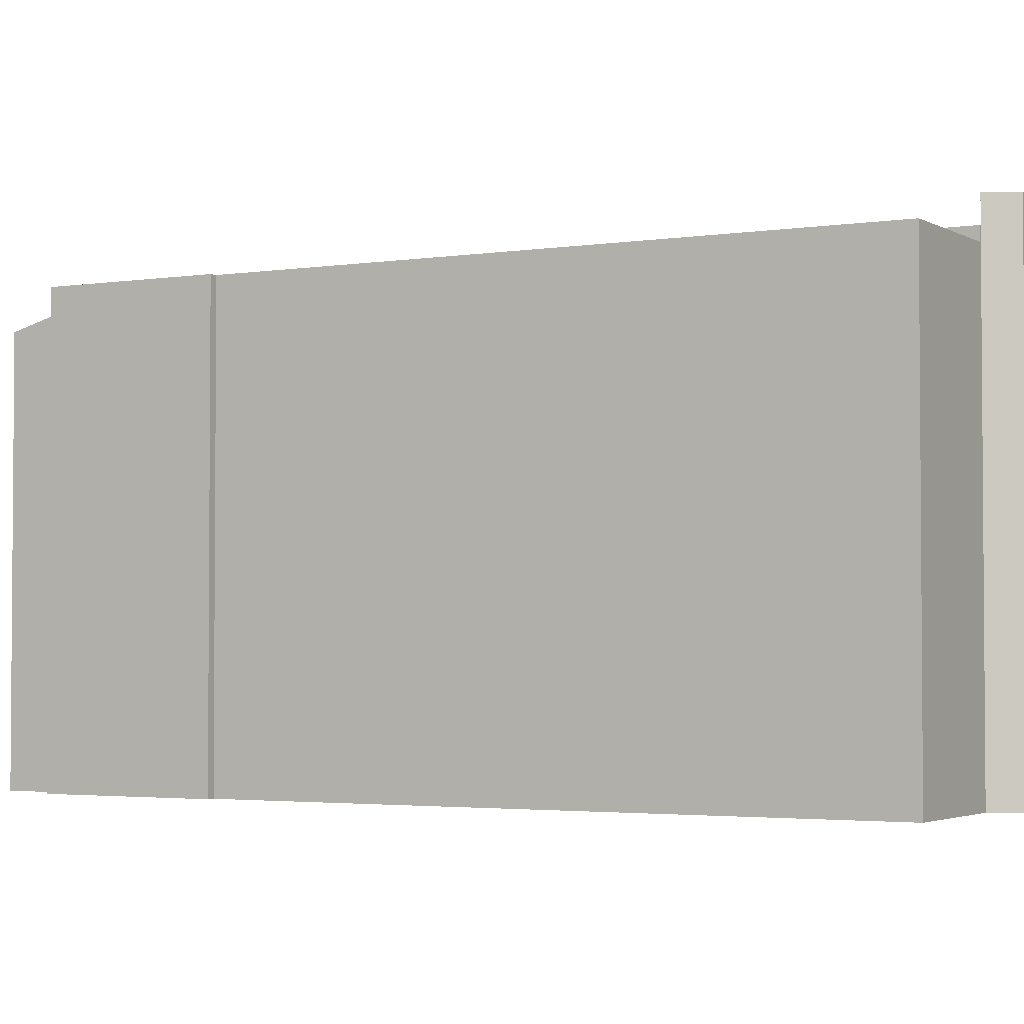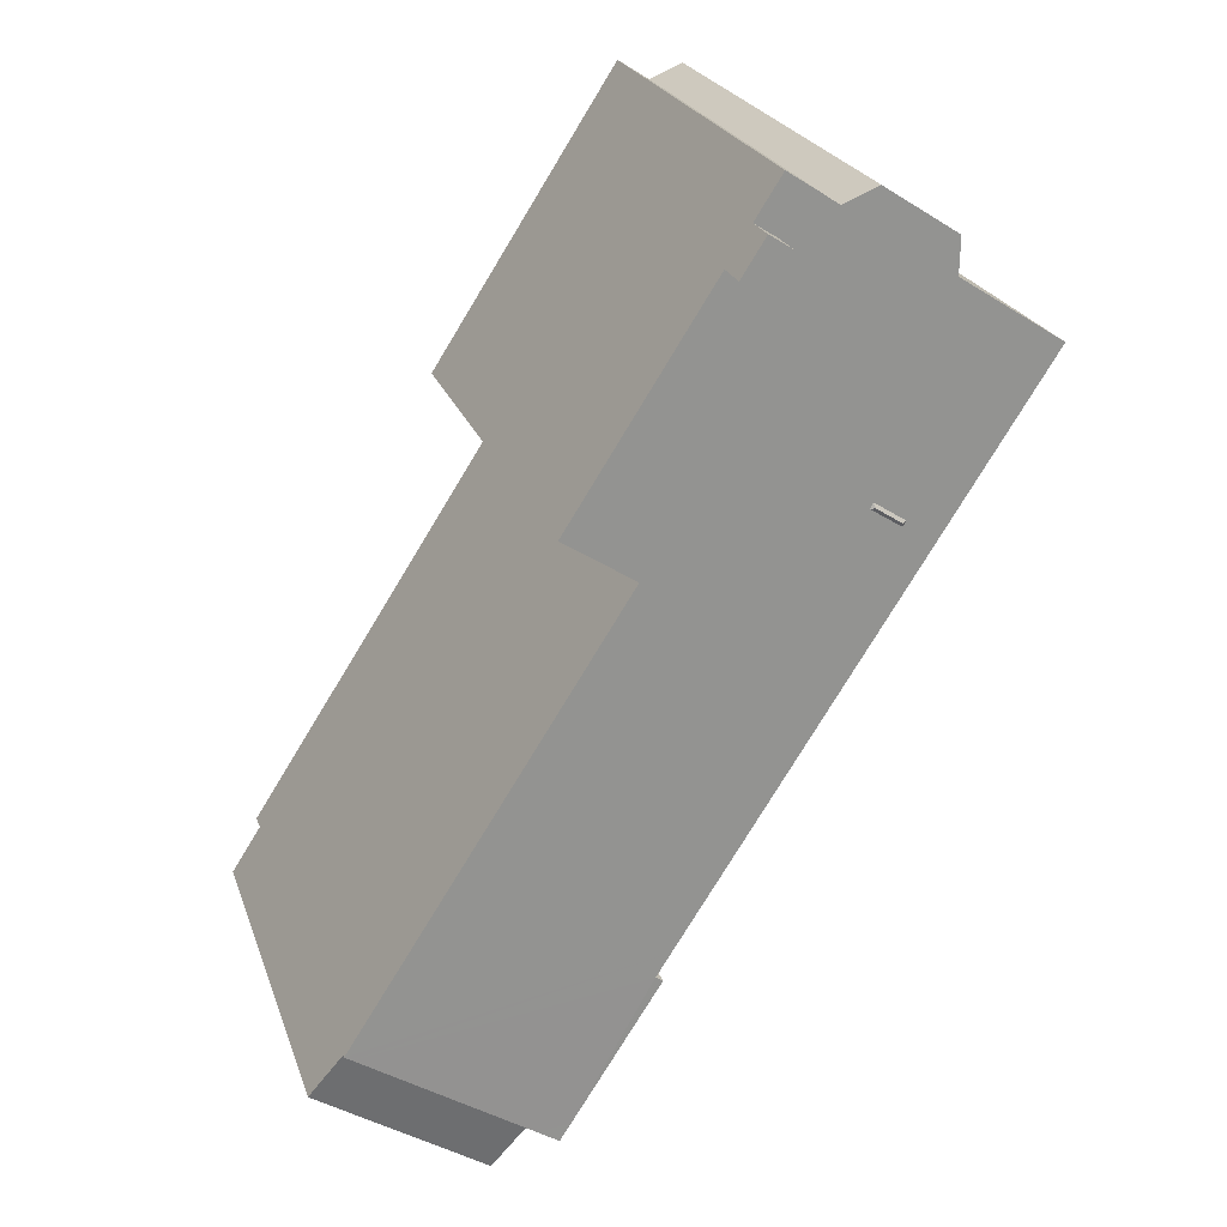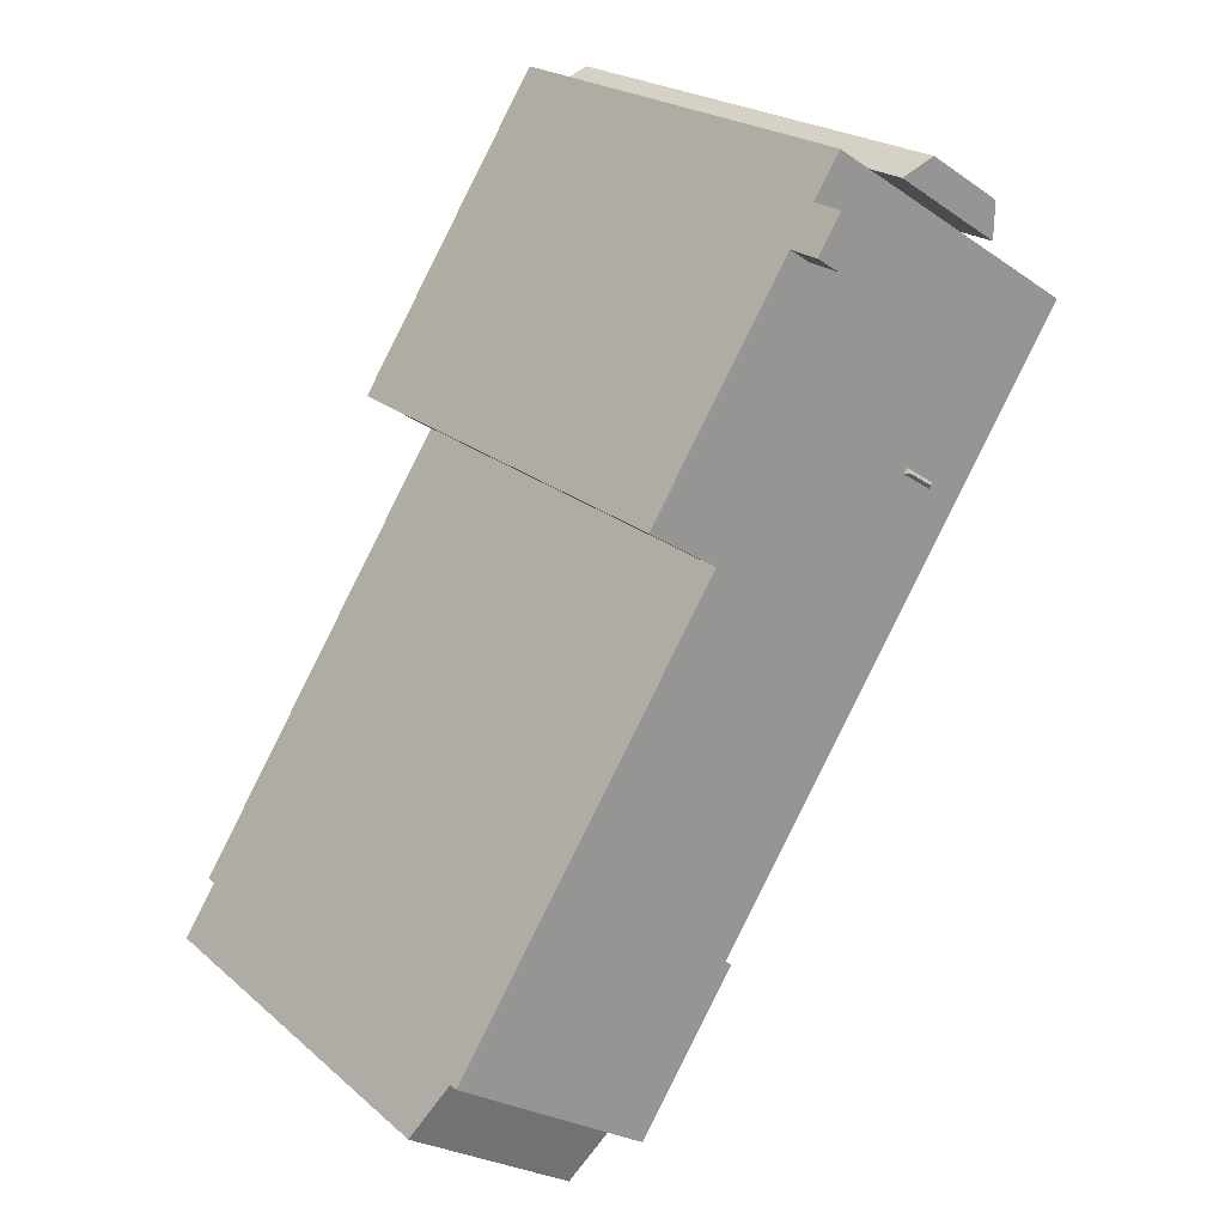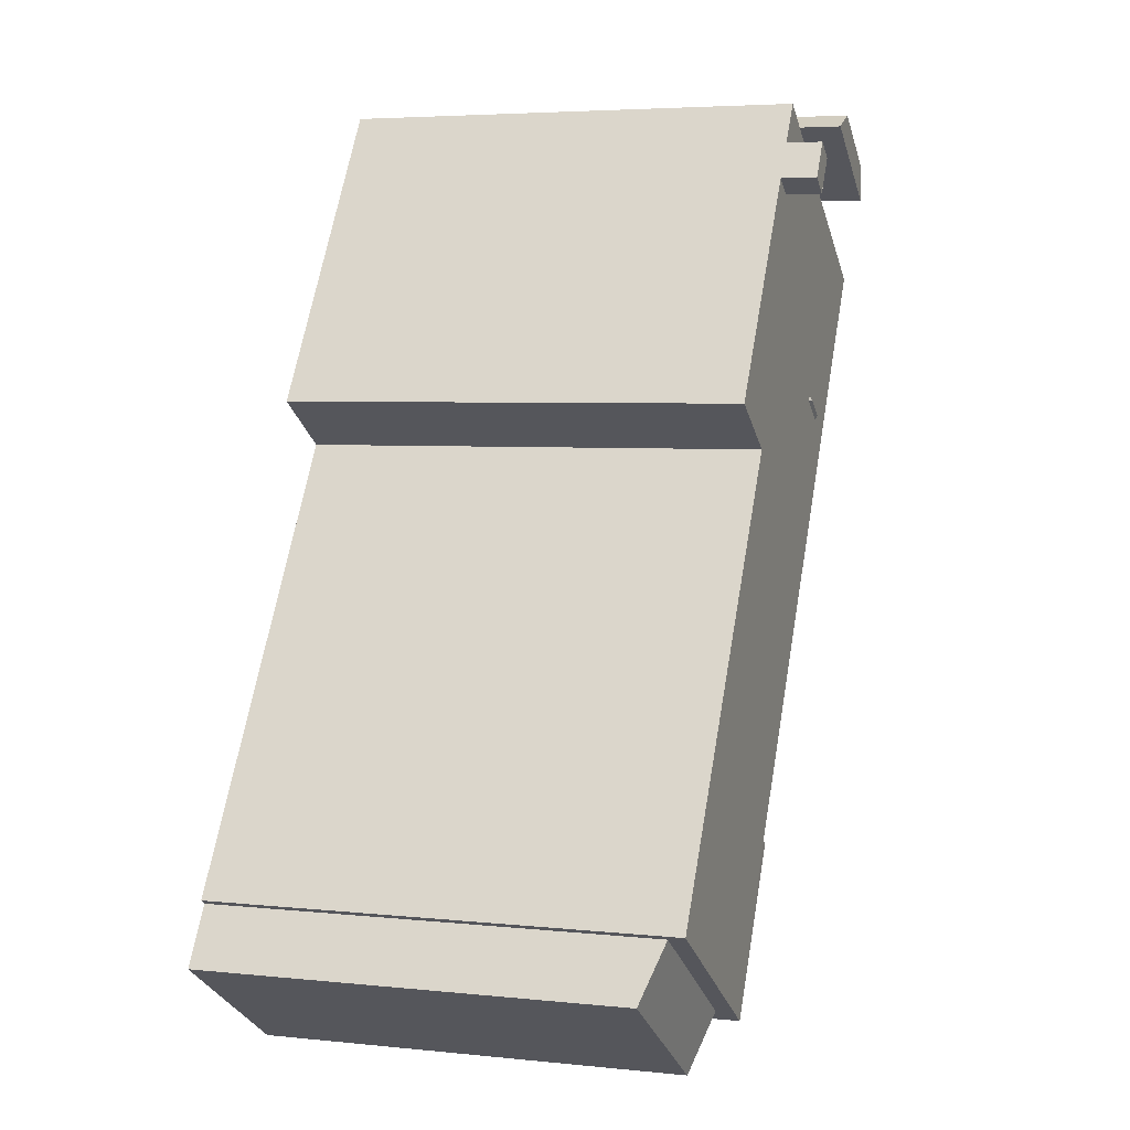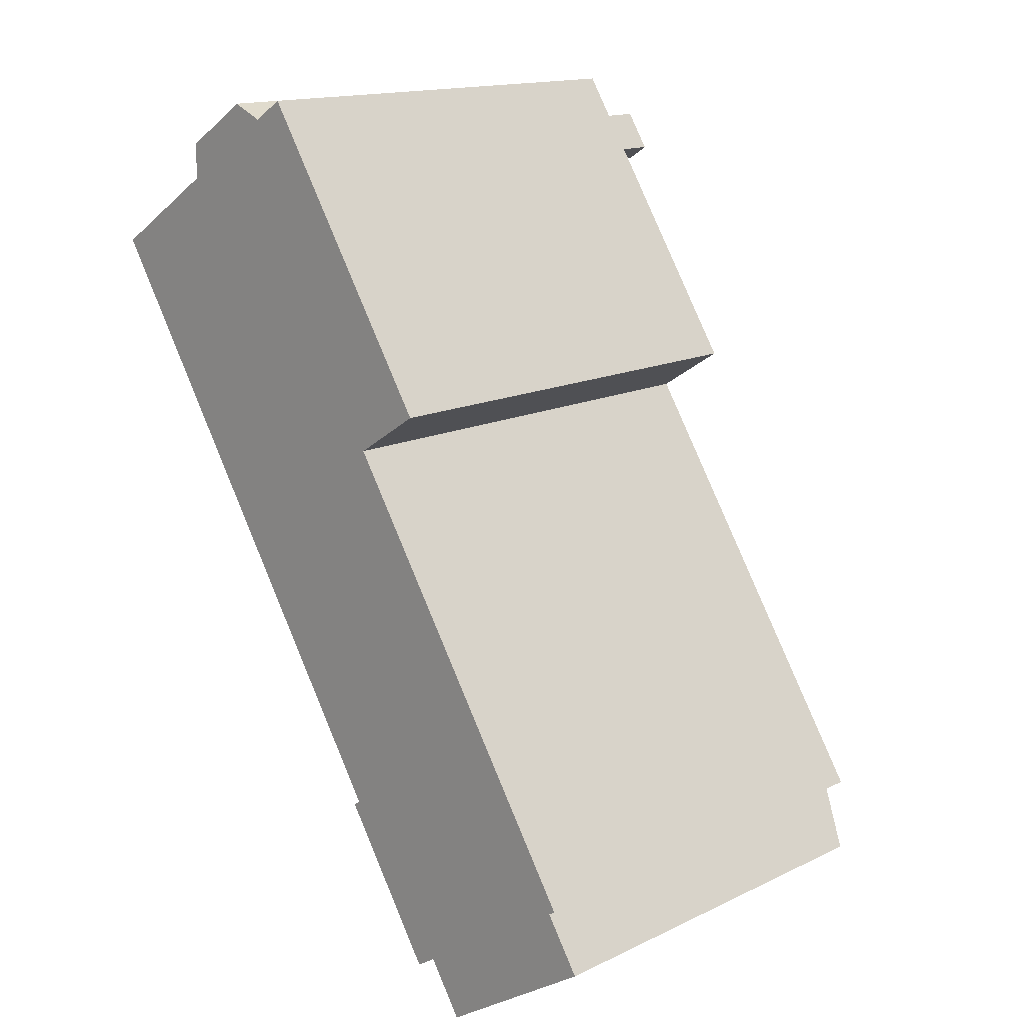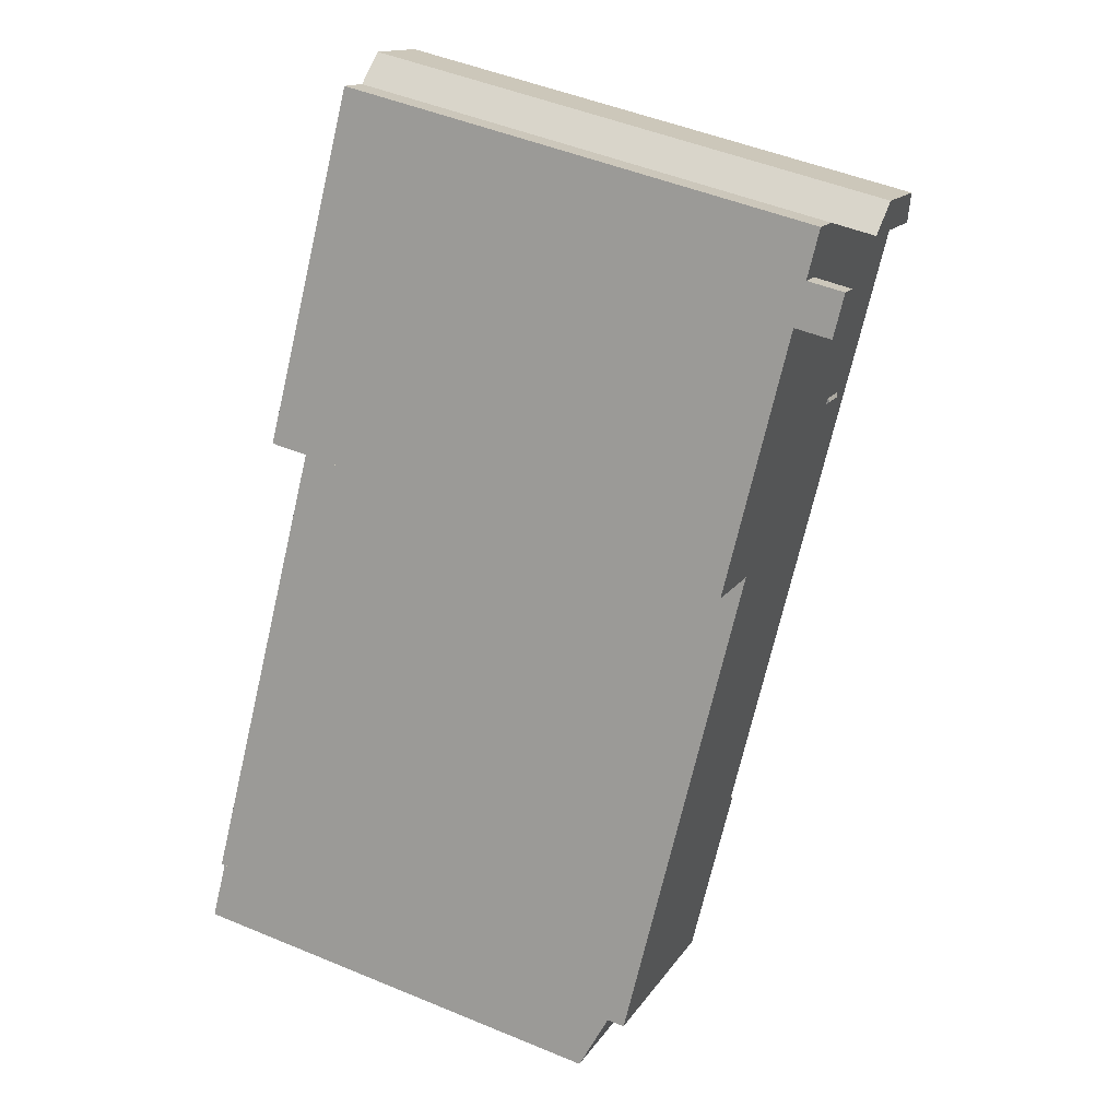
<metadata>
{"format":"obj","ext":"obj","renderer":"f3d","projection":"perspective","resolution":1024,"background":"white","views":[{"elev":-2.8,"azim":-93.5,"up":"+Y"},{"elev":23.1,"azim":163.5,"up":"+Z"},{"elev":21.8,"azim":145.4,"up":"+Z"},{"elev":4.7,"azim":108.4,"up":"+Z"},{"elev":15.1,"azim":44.5,"up":"+Z"},{"elev":49.2,"azim":114.7,"up":"+Z"}]}
</metadata>
<code>
v -4.065 5.782 3.454
v -3.95 5.782 3.526
v -3.015 5.783 -1.282
v -5.229 5.781 8.704
v -3.95 5.782 3.526
v -4.034 5.782 3.66
v -5.229 5.781 8.704
v -4.034 5.782 3.66
v -4.101 5.782 3.618
v -3.95 5.782 3.526
v 1.093 5.78 2.448
v -3.015 5.783 -1.282
v -5.229 5.781 8.704
v 1.093 5.78 2.448
v -3.95 5.782 3.526
v -3.015 5.783 -1.282
v 1.093 5.78 2.448
v -2.281 5.783 -2.425
v -4.713 5.782 3.038
v -4.194 5.782 3.373
v -3.015 5.783 -1.282
v -4.797 5.782 3.172
v -4.713 5.782 3.038
v -3.015 5.783 -1.282
v -4.194 5.782 3.373
v -4.065 5.782 3.454
v -3.015 5.783 -1.282
v -8.203 5.781 6.794
v -4.278 5.782 3.507
v -4.797 5.782 3.172
v -8.203 5.781 6.794
v -4.797 5.782 3.172
v -3.015 5.783 -1.282
v -8.203 5.781 6.794
v -4.101 5.782 3.618
v -4.278 5.782 3.507
v -8.203 5.781 6.794
v -5.229 5.781 8.704
v -4.101 5.782 3.618
v -5.229 5.781 8.704
v -1.767 5.779 9.503
v -1.388 5.779 8.913
v -2.66 5.78 10.35
v -1.593 5.779 9.614
v -1.767 5.779 9.503
v -5.229 5.781 8.704
v -2.66 5.78 10.35
v -1.767 5.779 9.503
v -2.66 5.78 10.35
v -1.868 5.779 10.86
v -1.22 5.779 9.854
v 0.3124 5.784 -6.461
v 1.093 5.78 2.448
v 7.694 5.78 -7.828
v -2.66 5.78 10.35
v -1.22 5.779 9.854
v -1.593 5.779 9.614
v -0.6416 5.779 8.954
v 2.823 5.779 3.56
v 1.093 5.78 2.448
v -5.229 5.781 8.704
v -1.188 5.779 8.602
v 1.093 5.78 2.448
v -1.188 5.779 8.602
v -0.6416 5.779 8.954
v 1.093 5.78 2.448
v -5.229 5.781 8.704
v -1.388 5.779 8.913
v -1.188 5.779 8.602
v 0.3124 5.784 -6.461
v 7.694 5.78 -7.828
v 7.529 5.78 -7.934
v 0.5024 5.78 -7.154
v 0.6824 5.784 -7.038
v 0.5685 5.78 -7.257
v 0.5685 5.78 -7.257
v 0.6824 5.784 -7.038
v 2.643 5.78 -10.49
v 0.3124 5.784 -6.461
v 7.529 5.78 -7.934
v 0.6824 5.784 -7.038
v 2.643 5.78 -10.49
v 3.437 5.78 -10.56
v 2.91 5.78 -10.9
v -2.281 5.783 -2.425
v 1.093 5.78 2.448
v 0.3124 5.784 -6.461
v 0.6824 5.784 -7.038
v 3.437 5.78 -10.56
v 2.643 5.78 -10.49
v 0.6824 5.784 -7.038
v 7.529 5.78 -7.934
v 3.437 5.78 -10.56
v 4.294 4.894 -11.9
v 3.437 5.337 -10.56
v 7.529 5.337 -7.934
v 8.386 4.894 -9.267
v -0.6416 6.676 8.954
v -1.188 6.676 8.602
v -1.767 6.676 9.503
v -1.22 6.676 9.854
v -4.69 5.84 3.145
v -4.278 5.782 3.507
v -4.067 5.84 3.547
v -4.797 5.782 3.172
v -4.278 5.782 3.507
v -4.69 5.84 3.145
v -4.101 5.782 3.618
v -4.034 5.782 3.66
v -4.067 5.84 3.547
v -4.278 5.782 3.507
v -4.101 5.782 3.618
v -4.067 5.84 3.547
v -4.067 5.84 3.547
v -4.034 5.782 3.66
v -3.95 5.782 3.526
v -4.797 5.782 3.172
v -4.69 5.84 3.145
v -4.713 5.782 3.038
v -4.067 5.84 3.547
v -3.95 5.782 3.526
v -4.065 5.782 3.454
v -4.194 5.782 3.373
v -4.067 5.84 3.547
v -4.065 5.782 3.454
v -4.713 5.782 3.038
v -4.69 5.84 3.145
v -4.067 5.84 3.547
v -4.713 5.782 3.038
v -4.067 5.84 3.547
v -4.194 5.782 3.373
v -5.245 6.81 9.574
v -3.485 6.81 10.7
v -5.229 6.81 8.704
v -5.229 6.81 8.704
v -3.485 6.81 10.7
v -2.66 6.81 10.35
v -8.203 5.781 6.794
v -5.609 -5.767 2.756
v -8.203 -5.767 6.794
v -8.203 5.781 6.794
v -3.015 5.783 -1.282
v -5.609 -5.767 2.756
v -5.609 -5.767 2.756
v -3.015 5.783 -1.282
v -3.015 5.49 -1.282
v -5.609 -5.767 2.756
v -3.015 5.49 -1.282
v -3.015 -5.767 -1.282
v 0.3124 5.784 -6.461
v 0.6824 -5.767 -7.038
v 0.3124 -5.767 -6.461
v 0.6824 5.784 -7.038
v -2.281 5.783 -2.425
v -0.9841 -5.767 -4.443
v -2.281 5.49 -2.425
v -2.281 5.49 -2.425
v -0.9841 -5.767 -4.443
v -2.281 -5.767 -2.425
v -0.9841 -5.767 -4.443
v 0.3124 5.784 -6.461
v 0.3124 -5.767 -6.461
v -2.281 5.783 -2.425
v 0.3124 5.784 -6.461
v -0.9841 -5.767 -4.443
v -3.015 5.49 -1.282
v -3.015 5.783 -1.282
v -2.281 5.49 -2.425
v -2.281 5.783 -2.425
v -2.281 5.49 -2.425
v -2.281 -5.767 -2.425
v -3.015 -5.767 -1.282
v -3.015 5.49 -1.282
v -8.203 5.781 6.794
v -8.203 -5.767 6.794
v -5.229 5.781 8.704
v -5.229 -5.767 8.704
v -2.264 -5.767 10.61
v -1.868 -5.767 10.86
v -1.868 5.779 10.86
v -2.66 5.78 10.35
v -2.66 -5.767 10.35
v -2.264 -5.767 10.61
v -2.66 5.78 10.35
v -2.264 -5.767 10.61
v -1.868 5.779 10.86
v -1.22 -5.767 9.854
v -1.22 5.779 9.854
v -1.868 -5.767 10.86
v -1.868 5.779 10.86
v -0.6416 -5.767 8.954
v -0.6416 5.779 8.954
v -1.22 -5.767 9.854
v -1.22 5.779 9.854
v 1.091 -5.767 6.257
v 2.823 -5.767 3.56
v 2.823 5.779 3.56
v -0.6416 5.779 8.954
v -0.6416 -5.767 8.954
v 1.091 -5.767 6.257
v -0.6416 5.779 8.954
v 1.091 -5.767 6.257
v 2.823 5.779 3.56
v -1.22 5.779 9.854
v -0.6416 6.676 8.954
v -1.22 6.676 9.854
v -0.6416 5.779 8.954
v 2.823 -5.767 3.56
v 1.093 -5.767 2.448
v 2.823 5.779 3.56
v 1.093 5.78 2.448
v 1.093 5.78 2.448
v 1.093 -5.767 2.448
v 7.694 5.78 -7.828
v 7.694 -5.767 -7.828
v 7.529 5.78 -7.934
v 7.612 -5.767 -7.881
v 7.529 5.337 -7.934
v 7.529 5.337 -7.934
v 7.612 -5.767 -7.881
v 7.529 -5.767 -7.934
v 7.612 -5.767 -7.881
v 7.694 5.78 -7.828
v 7.694 -5.767 -7.828
v 7.529 5.78 -7.934
v 7.694 5.78 -7.828
v 7.612 -5.767 -7.881
v 3.437 5.78 -10.56
v 7.529 5.337 -7.934
v 3.437 5.337 -10.56
v 7.529 5.78 -7.934
v 3.437 -5.767 -10.56
v 2.91 -5.767 -10.9
v 3.437 5.337 -10.56
v 2.91 5.78 -10.9
v 2.91 5.78 -10.9
v 3.437 5.78 -10.56
v 3.437 5.337 -10.56
v 2.643 5.78 -10.49
v 2.91 -5.767 -10.9
v 2.643 -5.767 -10.49
v 2.91 5.78 -10.9
v 0.5685 5.78 -7.257
v 2.643 5.78 -10.49
v 2.643 -5.767 -10.49
v 0.5685 -5.767 -7.257
v 0.5024 5.78 -7.154
v 0.5355 -5.767 -7.206
v 0.5024 -5.767 -7.154
v 0.5355 -5.767 -7.206
v 0.5685 5.78 -7.257
v 0.5685 -5.767 -7.257
v 0.5024 5.78 -7.154
v 0.5685 5.78 -7.257
v 0.5355 -5.767 -7.206
v 0.5024 5.78 -7.154
v 0.5024 -5.767 -7.154
v 0.6824 -5.767 -7.038
v 0.6824 5.784 -7.038
v 7.958 -5.767 -8.601
v 8.386 -5.767 -9.267
v 8.386 4.894 -9.267
v 7.529 5.337 -7.934
v 7.529 -5.767 -7.934
v 7.958 -5.767 -8.601
v 7.529 5.337 -7.934
v 7.958 -5.767 -8.601
v 8.386 4.894 -9.267
v 8.386 -5.767 -9.267
v 4.294 4.894 -11.9
v 8.386 4.894 -9.267
v 4.294 -5.767 -11.9
v 3.437 5.337 -10.56
v 3.866 -5.767 -11.23
v 3.437 -5.767 -10.56
v 3.866 -5.767 -11.23
v 4.294 4.894 -11.9
v 4.294 -5.767 -11.9
v 3.437 5.337 -10.56
v 4.294 4.894 -11.9
v 3.866 -5.767 -11.23
v -1.188 5.779 8.602
v -1.188 6.676 8.602
v -0.6416 6.676 8.954
v -0.6416 5.779 8.954
v -1.767 6.676 9.503
v -1.388 5.779 8.913
v -1.767 5.779 9.503
v -1.388 5.779 8.913
v -1.188 6.676 8.602
v -1.188 5.779 8.602
v -1.767 6.676 9.503
v -1.188 6.676 8.602
v -1.388 5.779 8.913
v -1.593 5.779 9.614
v -1.22 5.779 9.854
v -1.22 6.676 9.854
v -1.767 6.676 9.503
v -1.767 5.779 9.503
v -1.593 5.779 9.614
v -1.767 6.676 9.503
v -1.593 5.779 9.614
v -1.22 6.676 9.854
v -5.245 -5.767 9.574
v -3.485 6.81 10.7
v -5.245 6.81 9.574
v -3.485 -5.767 10.7
v -3.485 6.81 10.7
v -2.66 5.78 10.35
v -2.66 6.81 10.35
v -3.485 -5.767 10.7
v -2.66 5.78 10.35
v -3.485 6.81 10.7
v -2.66 -5.767 10.35
v -5.245 6.81 9.574
v -5.237 -5.767 9.139
v -5.245 -5.767 9.574
v -5.245 6.81 9.574
v -5.229 6.81 8.704
v -5.237 -5.767 9.139
v -5.237 -5.767 9.139
v -5.229 6.81 8.704
v -5.229 5.781 8.704
v -5.237 -5.767 9.139
v -5.229 5.781 8.704
v -5.229 -5.767 8.704
v -2.66 6.81 10.35
v -2.66 5.78 10.35
v -5.229 5.781 8.704
v -5.229 6.81 8.704
v -8.203 -5.767 6.794
v -5.609 -5.767 2.756
v -5.229 -5.767 8.704
v -5.237 -5.767 9.139
v -2.66 -5.767 10.35
v -3.015 -5.767 -1.282
v 1.093 -5.767 2.448
v -5.245 -5.767 9.574
v -3.485 -5.767 10.7
v -0.6416 -5.767 8.954
v -1.22 -5.767 9.854
v -2.264 -5.767 10.61
v -2.281 -5.767 -2.425
v -1.868 -5.767 10.86
v 1.091 -5.767 6.257
v -0.9841 -5.767 -4.443
v 2.823 -5.767 3.56
v 0.3124 -5.767 -6.461
v 7.694 -5.767 -7.828
v 7.612 -5.767 -7.881
v 7.529 -5.767 -7.934
v 3.866 -5.767 -11.23
v 7.958 -5.767 -8.601
v 4.294 -5.767 -11.9
v 8.386 -5.767 -9.267
v 3.437 -5.767 -10.56
v 0.6824 -5.767 -7.038
v 2.643 -5.767 -10.49
v 2.91 -5.767 -10.9
v 0.5685 -5.767 -7.257
v 0.5024 -5.767 -7.154
v 0.5355 -5.767 -7.206
g CDNNDG02_0017070
f 1 2 3
f 4 5 6
f 7 8 9
f 10 11 12
f 13 14 15
f 16 17 18
f 19 20 21
f 22 23 24
f 25 26 27
f 28 29 30
f 31 32 33
f 34 35 36
f 37 38 39
f 40 41 42
f 43 44 45
f 46 47 48
f 49 50 51
f 52 53 54
f 55 56 57
f 58 59 60
f 61 62 63
f 64 65 66
f 67 68 69
f 70 71 72
f 73 74 75
f 76 77 78
f 79 80 81
f 82 83 84
f 85 86 87
f 88 89 90
f 91 92 93
f 94 95 96
f 97 94 96
f 98 99 100
f 101 98 100
f 102 103 104
f 105 106 107
f 108 109 110
f 111 112 113
f 114 115 116
f 117 118 119
f 120 121 122
f 123 124 125
f 126 127 128
f 129 130 131
f 132 133 134
f 135 136 137
f 138 139 140
f 141 142 143
f 144 145 146
f 147 148 149
f 150 151 152
f 150 153 151
f 154 155 156
f 157 158 159
f 160 161 162
f 163 164 165
f 166 167 168
f 168 167 169
f 170 171 172
f 173 170 172
f 174 175 176
f 176 175 177
f 178 179 180
f 181 182 183
f 184 185 186
f 187 188 189
f 189 188 190
f 191 192 193
f 193 192 194
f 195 196 197
f 198 199 200
f 201 202 203
f 204 205 206
f 204 207 205
f 208 209 210
f 211 210 209
f 212 213 214
f 215 214 213
f 216 217 218
f 219 220 221
f 222 223 224
f 225 226 227
f 228 229 230
f 228 231 229
f 232 233 234
f 235 234 233
f 236 237 238
f 239 240 241
f 239 242 240
f 243 244 245
f 246 243 245
f 247 248 249
f 250 251 252
f 253 254 255
f 256 257 258
f 259 256 258
f 260 261 262
f 263 264 265
f 266 267 268
f 269 270 271
f 270 269 272
f 273 274 275
f 276 277 278
f 279 280 281
f 282 283 284
f 284 285 282
f 286 287 288
f 289 290 291
f 292 293 294
f 295 296 297
f 298 299 300
f 301 302 303
f 304 305 306
f 305 304 307
f 308 309 310
f 311 312 313
f 311 314 312
f 315 316 317
f 318 319 320
f 321 322 323
f 324 325 326
f 327 328 329
f 330 327 329
f 331 332 333
f 334 333 335
f 332 336 337
f 338 334 339
f 334 335 339
f 333 340 335
f 335 341 342
f 336 343 337
f 342 341 344
f 335 340 341
f 333 345 340
f 332 345 333
f 343 346 337
f 345 337 347
f 332 337 345
f 348 349 337
f 348 350 349
f 348 351 350
f 352 353 351
f 354 355 353
f 352 354 353
f 356 352 351
f 346 348 337
f 357 356 351
f 358 359 356
f 357 358 356
f 348 357 351
f 360 358 357
f 361 362 357
f 362 360 357

</code>
